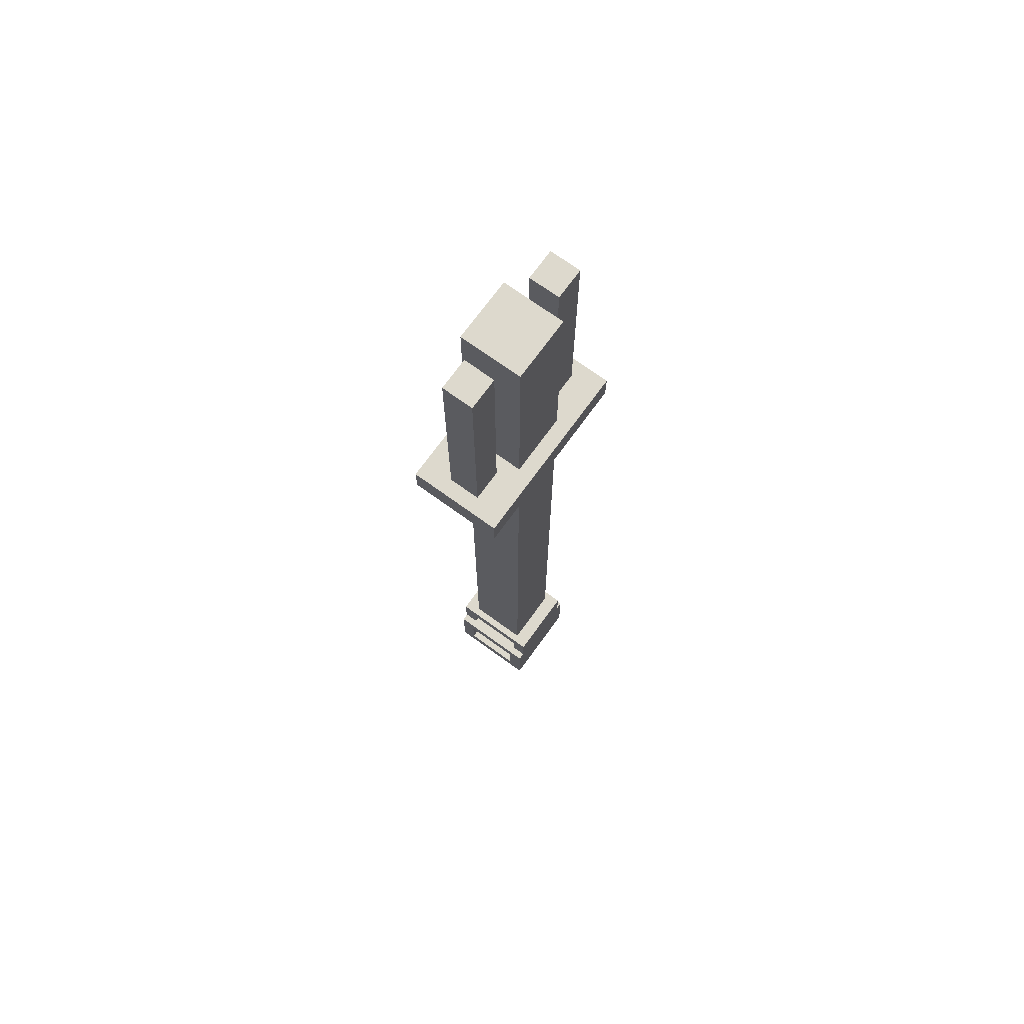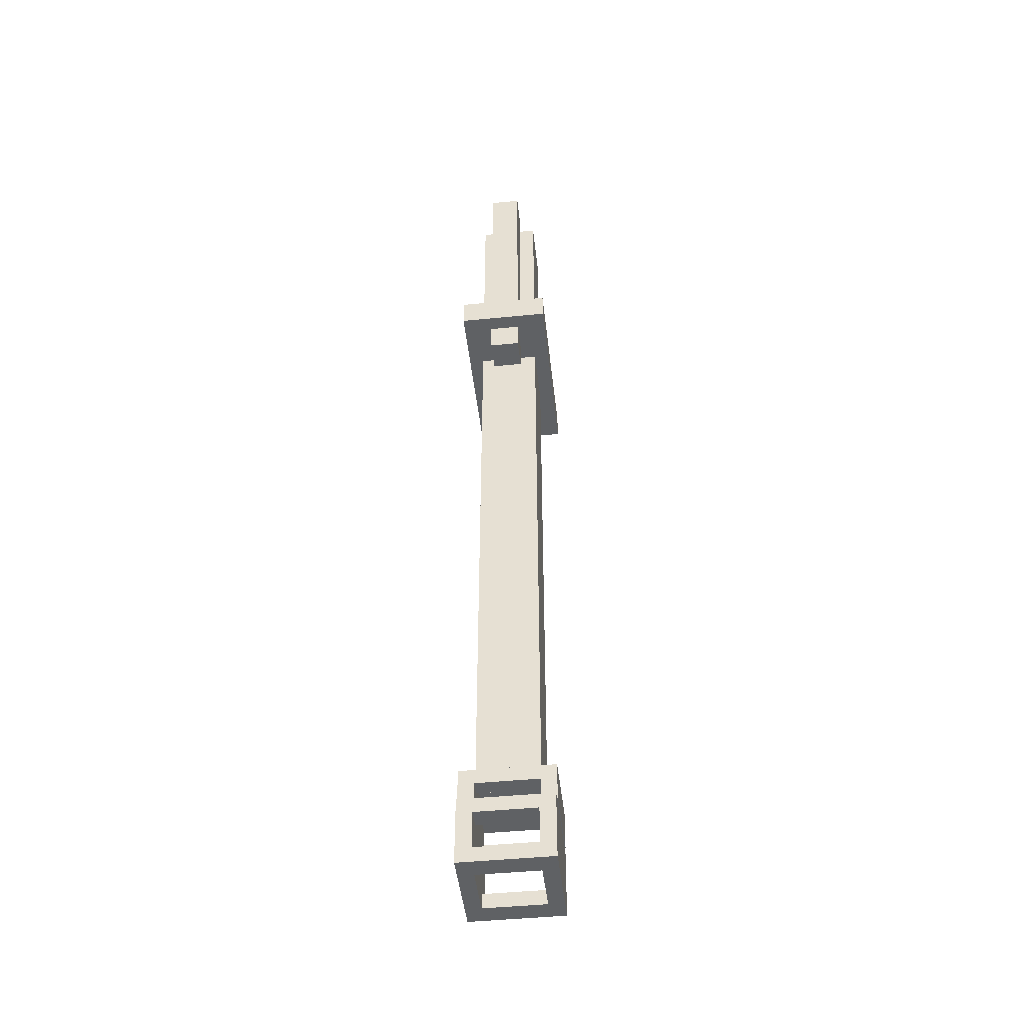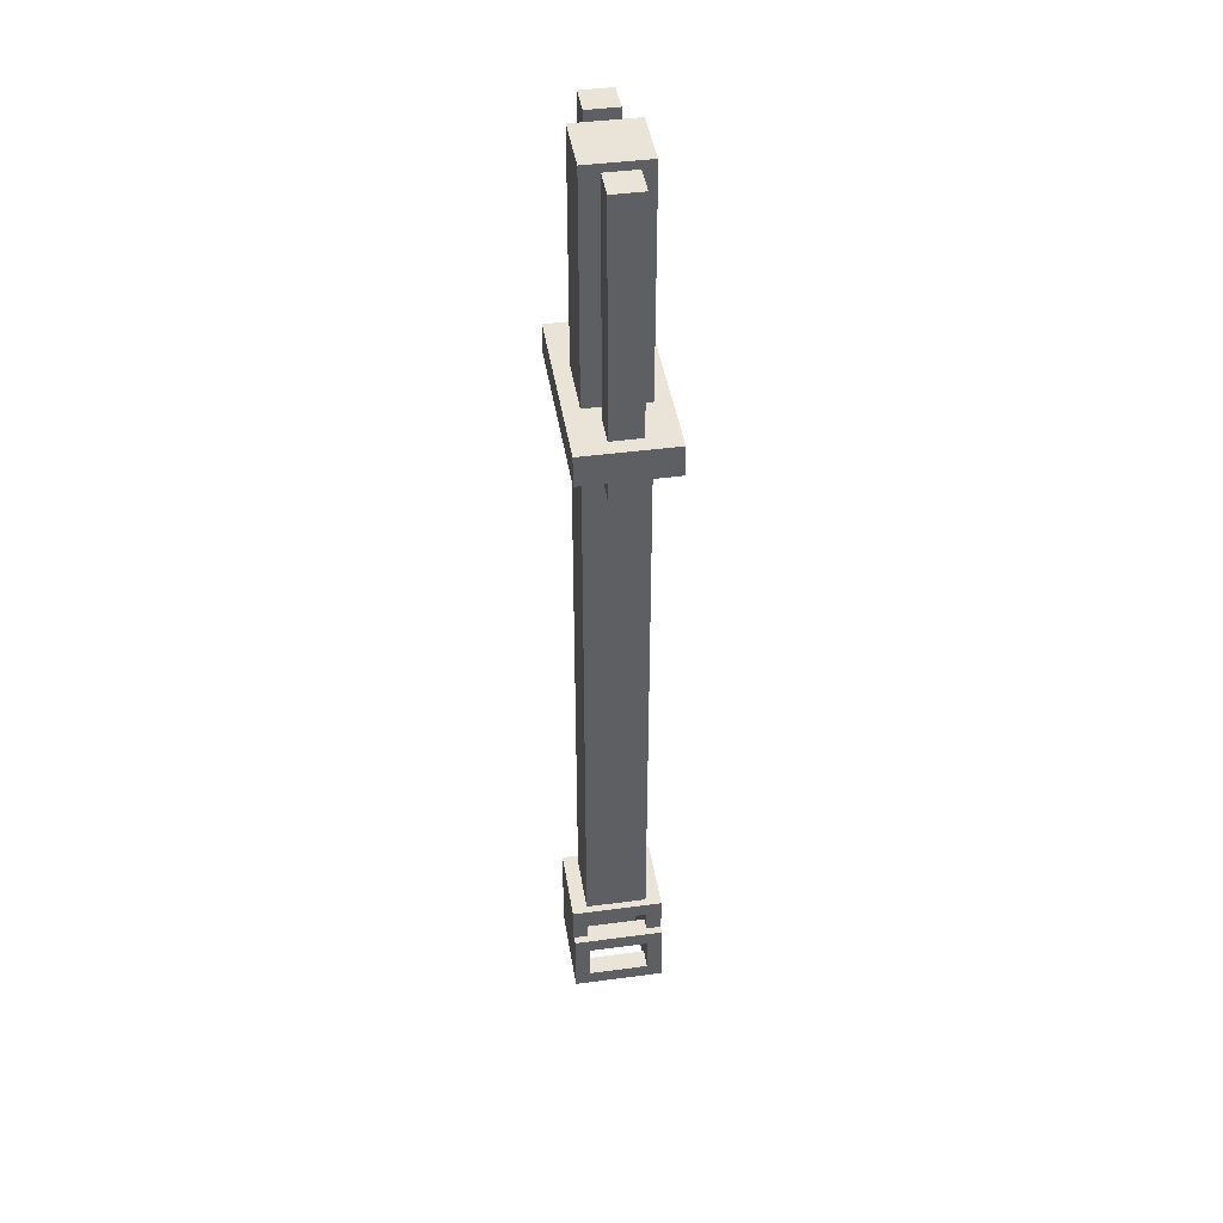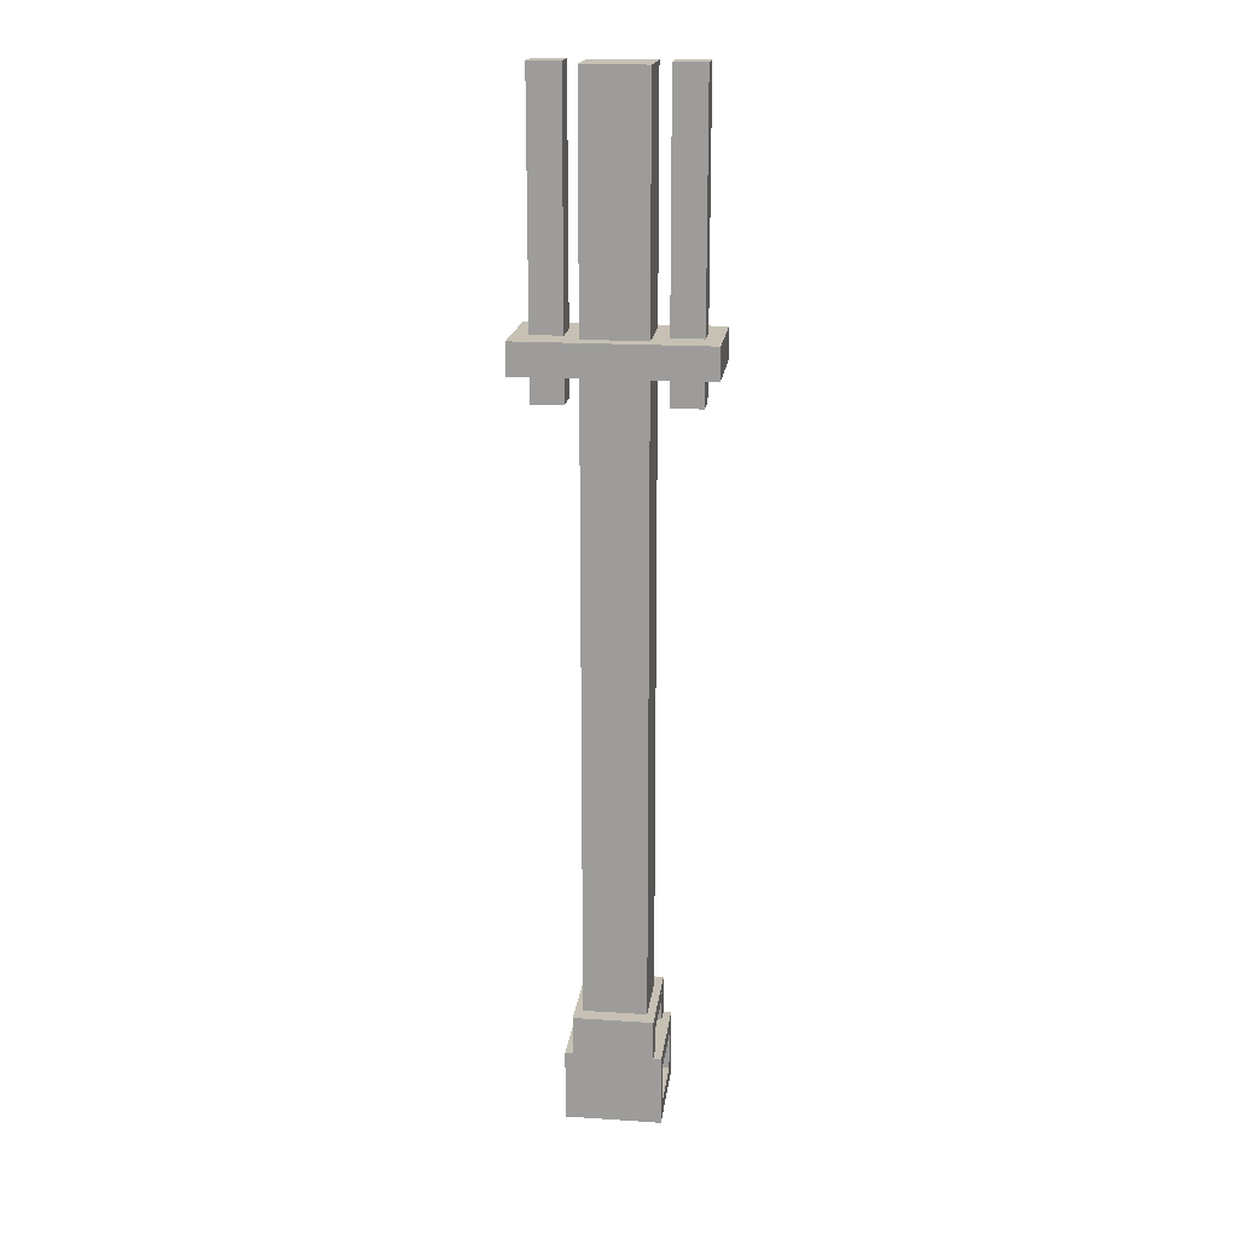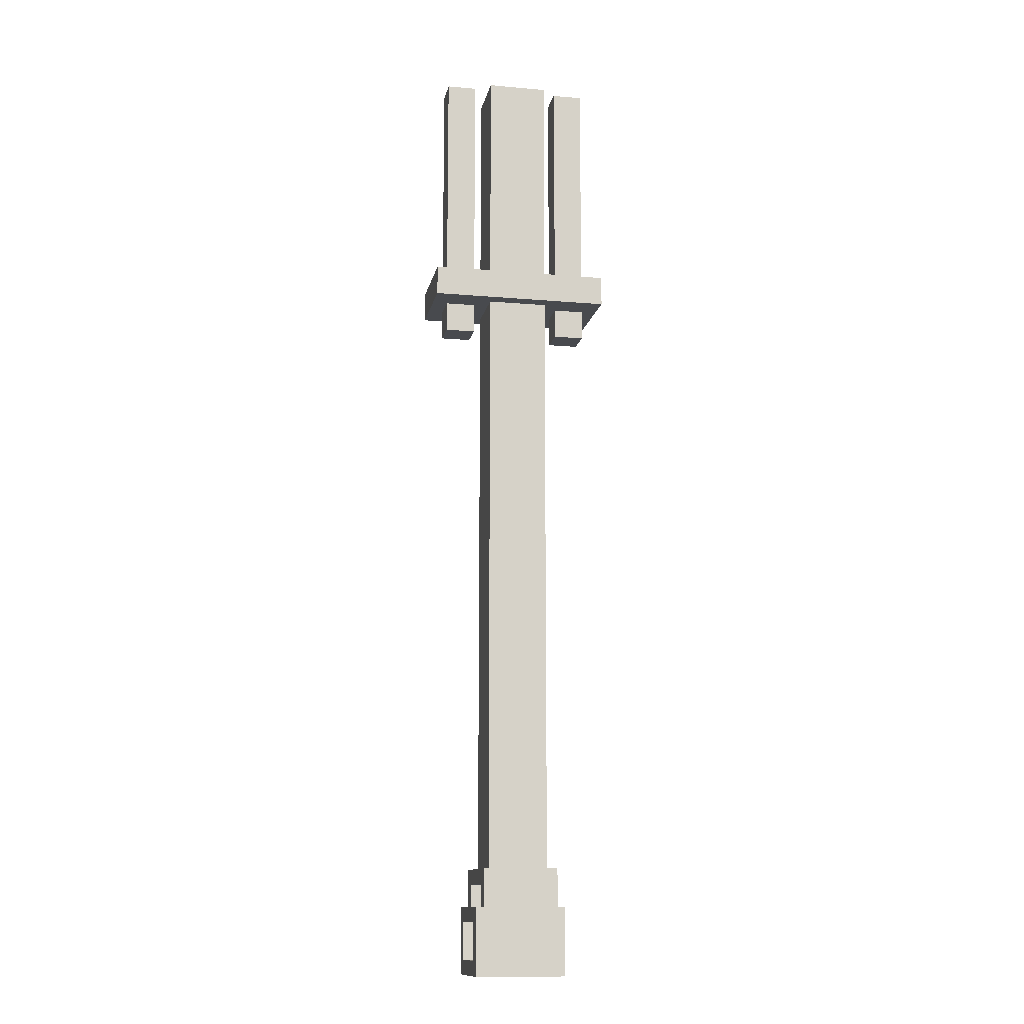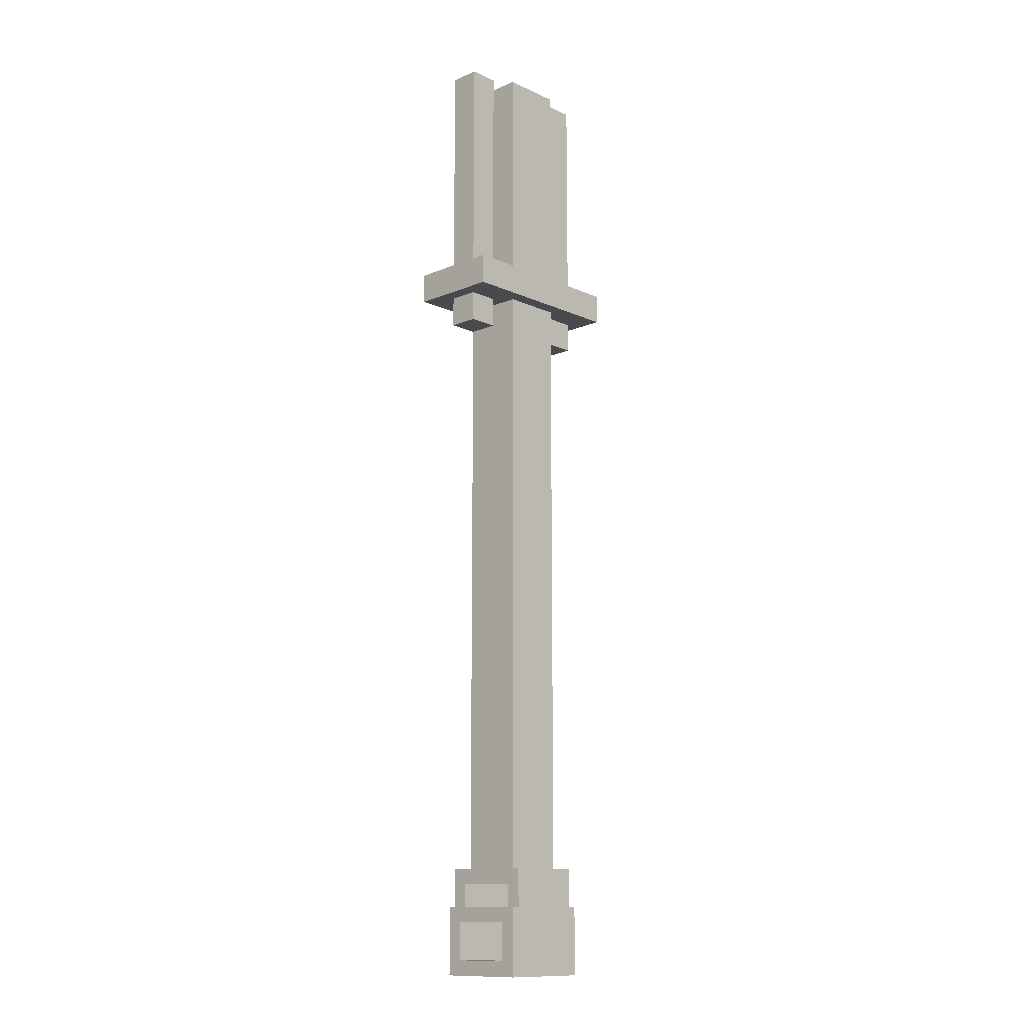
<metadata>
{"format":"obj","ext":"obj","renderer":"f3d","projection":"perspective","resolution":1024,"background":"white","views":[{"elev":71.9,"azim":125.9,"up":"+Z"},{"elev":-46.6,"azim":-83.6,"up":"+Z"},{"elev":43.2,"azim":81.0,"up":"+Z"},{"elev":18.5,"azim":7.1,"up":"+Z"},{"elev":-12.9,"azim":-11.3,"up":"+Z"},{"elev":-12.8,"azim":133.9,"up":"+Z"}]}
</metadata>
<code>
o cube
v 0.125 0.875 -0.5687
v 0.125 0.875 -4.125
v 0.125 0.625 -0.5687
v 0.125 0.625 -4.125
v -0.125 0.875 -4.125
v -0.125 0.875 -0.5687
v -0.125 0.625 -4.125
v -0.125 0.625 -0.5687
f 4 7 5 2
f 3 4 2 1
f 8 3 1 6
f 7 8 6 5
f 6 1 2 5
f 7 4 3 8
o cube.001
v 0.1562 0.9375 -4.125
v 0.1562 0.9375 -4.281
v 0.1562 0.875 -4.125
v 0.1562 0.875 -4.281
v -0.1562 0.9375 -4.281
v -0.1562 0.9375 -4.125
v -0.1562 0.875 -4.281
v -0.1562 0.875 -4.125
f 12 15 13 10
f 11 12 10 9
f 16 11 9 14
f 15 16 14 13
f 14 9 10 13
f 15 12 11 16
o cube.002
v 0.1562 0.625 -4.125
v 0.1562 0.625 -4.281
v 0.1562 0.5625 -4.125
v 0.1562 0.5625 -4.281
v -0.1562 0.625 -4.281
v -0.1562 0.625 -4.125
v -0.1562 0.5625 -4.281
v -0.1562 0.5625 -4.125
f 20 23 21 18
f 19 20 18 17
f 24 19 17 22
f 23 24 22 21
f 22 17 18 21
f 23 20 19 24
o cube.003
v 0.1562 0.875 -4.125
v 0.1562 0.875 -4.188
v 0.1562 0.625 -4.125
v 0.1562 0.625 -4.188
v 0.09375 0.875 -4.188
v 0.09375 0.875 -4.125
v 0.09375 0.625 -4.188
v 0.09375 0.625 -4.125
f 28 31 29 26
f 27 28 26 25
f 32 27 25 30
f 31 32 30 29
f 30 25 26 29
f 31 28 27 32
o cube.004
v -0.09375 0.875 -4.125
v -0.09375 0.875 -4.188
v -0.09375 0.625 -4.125
v -0.09375 0.625 -4.188
v -0.1562 0.875 -4.188
v -0.1562 0.875 -4.125
v -0.1562 0.625 -4.188
v -0.1562 0.625 -4.125
f 36 39 37 34
f 35 36 34 33
f 40 35 33 38
f 39 40 38 37
f 38 33 34 37
f 39 36 35 40
o cube.005
v 0.1875 0.875 -4.281
v 0.1875 0.875 -4.344
v 0.1875 0.625 -4.281
v 0.1875 0.625 -4.344
v 0.1062 0.875 -4.344
v 0.1062 0.875 -4.281
v 0.1062 0.625 -4.344
v 0.1062 0.625 -4.281
f 44 47 45 42
f 43 44 42 41
f 48 43 41 46
f 47 48 46 45
f 46 41 42 45
f 47 44 43 48
o cube.006
v -0.1062 0.875 -4.281
v -0.1062 0.875 -4.344
v -0.1062 0.625 -4.281
v -0.1062 0.625 -4.344
v -0.1875 0.875 -4.344
v -0.1875 0.875 -4.281
v -0.1875 0.625 -4.344
v -0.1875 0.625 -4.281
f 52 55 53 50
f 51 52 50 49
f 56 51 49 54
f 55 56 54 53
f 54 49 50 53
f 55 52 51 56
o cube.007
v 0.1875 0.875 -4.5
v 0.1875 0.875 -4.562
v 0.1875 0.625 -4.5
v 0.1875 0.625 -4.562
v 0.1062 0.875 -4.562
v 0.1062 0.875 -4.5
v 0.1062 0.625 -4.562
v 0.1062 0.625 -4.5
f 60 63 61 58
f 59 60 58 57
f 64 59 57 62
f 63 64 62 61
f 62 57 58 61
f 63 60 59 64
o cube.008
v -0.1062 0.875 -4.5
v -0.1062 0.875 -4.562
v -0.1062 0.625 -4.5
v -0.1062 0.625 -4.562
v -0.1875 0.875 -4.562
v -0.1875 0.875 -4.5
v -0.1875 0.625 -4.562
v -0.1875 0.625 -4.5
f 68 71 69 66
f 67 68 66 65
f 72 67 65 70
f 71 72 70 69
f 70 65 66 69
f 71 68 67 72
o cube.009
v 0.1875 0.9375 -4.281
v 0.1875 0.9375 -4.562
v 0.1875 0.875 -4.281
v 0.1875 0.875 -4.562
v -0.1875 0.9375 -4.562
v -0.1875 0.9375 -4.281
v -0.1875 0.875 -4.562
v -0.1875 0.875 -4.281
f 76 79 77 74
f 75 76 74 73
f 80 75 73 78
f 79 80 78 77
f 78 73 74 77
f 79 76 75 80
o cube.010
v 0.1875 0.6281 -4.281
v 0.1875 0.6281 -4.562
v 0.1875 0.5656 -4.281
v 0.1875 0.5656 -4.562
v -0.1875 0.6281 -4.562
v -0.1875 0.6281 -4.281
v -0.1875 0.5656 -4.562
v -0.1875 0.5656 -4.281
f 84 87 85 82
f 83 84 82 81
f 88 83 81 86
f 87 88 86 85
f 86 81 82 85
f 87 84 83 88
o cube.011
v 0.3125 0.8125 -0.5625
v 0.3125 0.8125 -1.75
v 0.3125 0.6875 -0.5625
v 0.3125 0.6875 -1.75
v 0.1875 0.8125 -1.75
v 0.1875 0.8125 -0.5625
v 0.1875 0.6875 -1.75
v 0.1875 0.6875 -0.5625
f 92 95 93 90
f 91 92 90 89
f 96 91 89 94
f 95 96 94 93
f 94 89 90 93
f 95 92 91 96
o cube.012
v -0.1875 0.8125 -0.5625
v -0.1875 0.8125 -1.75
v -0.1875 0.6875 -0.5625
v -0.1875 0.6875 -1.75
v -0.3125 0.8125 -1.75
v -0.3125 0.8125 -0.5625
v -0.3125 0.6875 -1.75
v -0.3125 0.6875 -0.5625
f 100 103 101 98
f 99 100 98 97
f 104 99 97 102
f 103 104 102 101
f 102 97 98 101
f 103 100 99 104
o cube.013
v 0.375 0.9375 -1.5
v 0.375 0.9375 -1.625
v 0.375 0.5625 -1.5
v 0.375 0.5625 -1.625
v -0.375 0.9375 -1.625
v -0.375 0.9375 -1.5
v -0.375 0.5625 -1.625
v -0.375 0.5625 -1.5
f 108 111 109 106
f 107 108 106 105
f 112 107 105 110
f 111 112 110 109
f 110 105 106 109
f 111 108 107 112

</code>
